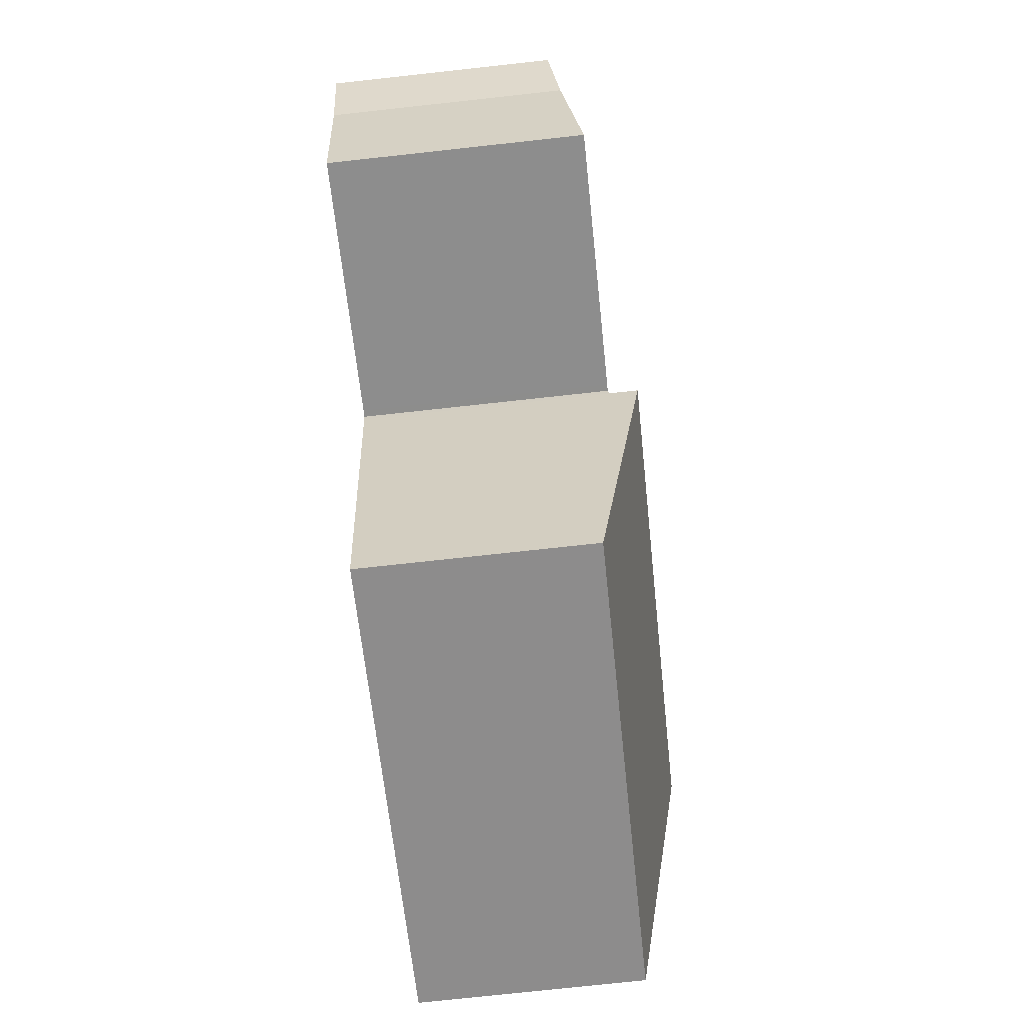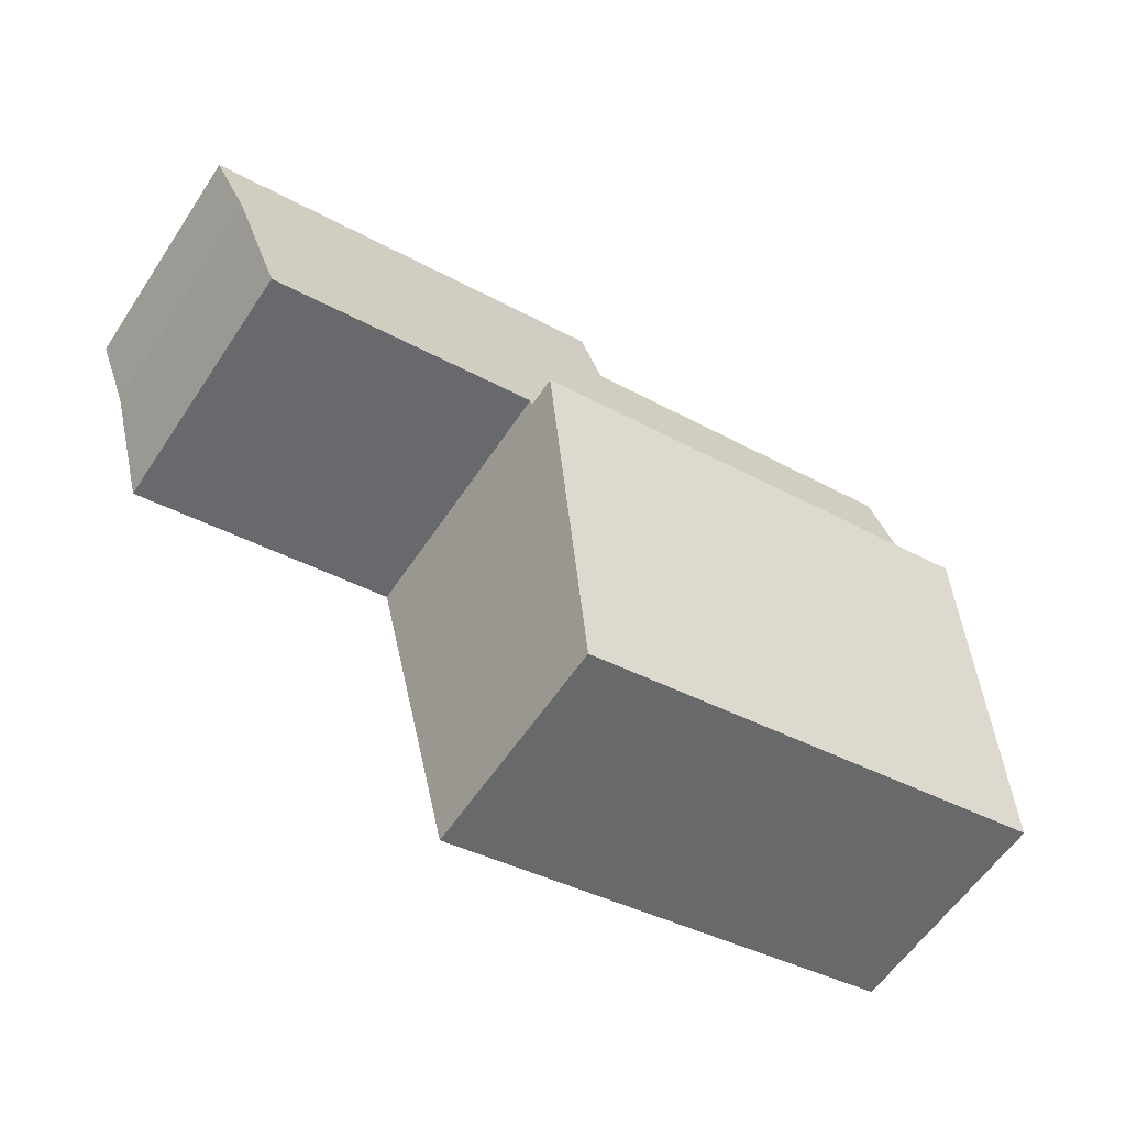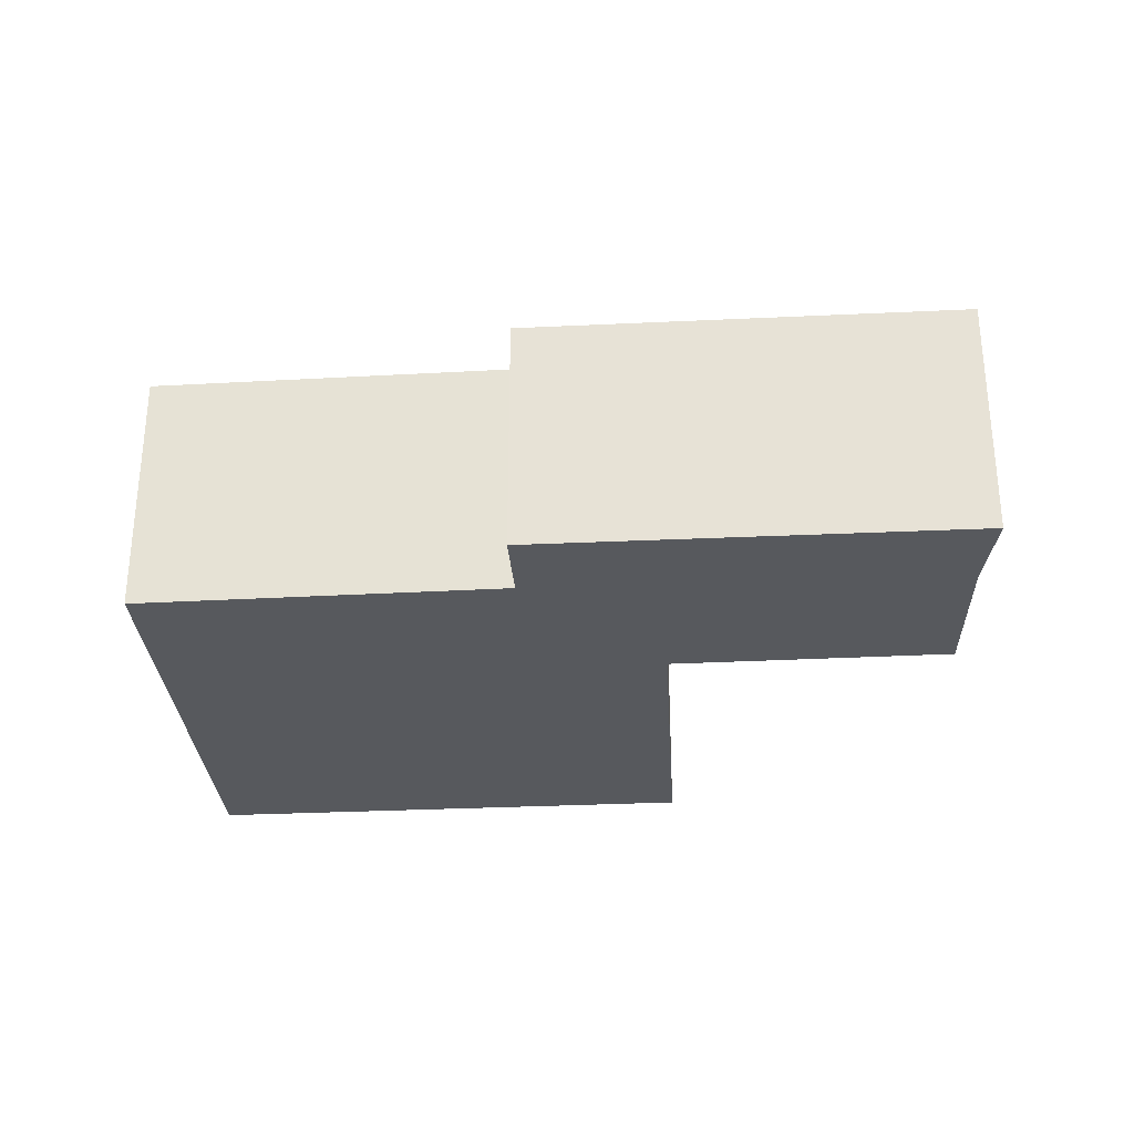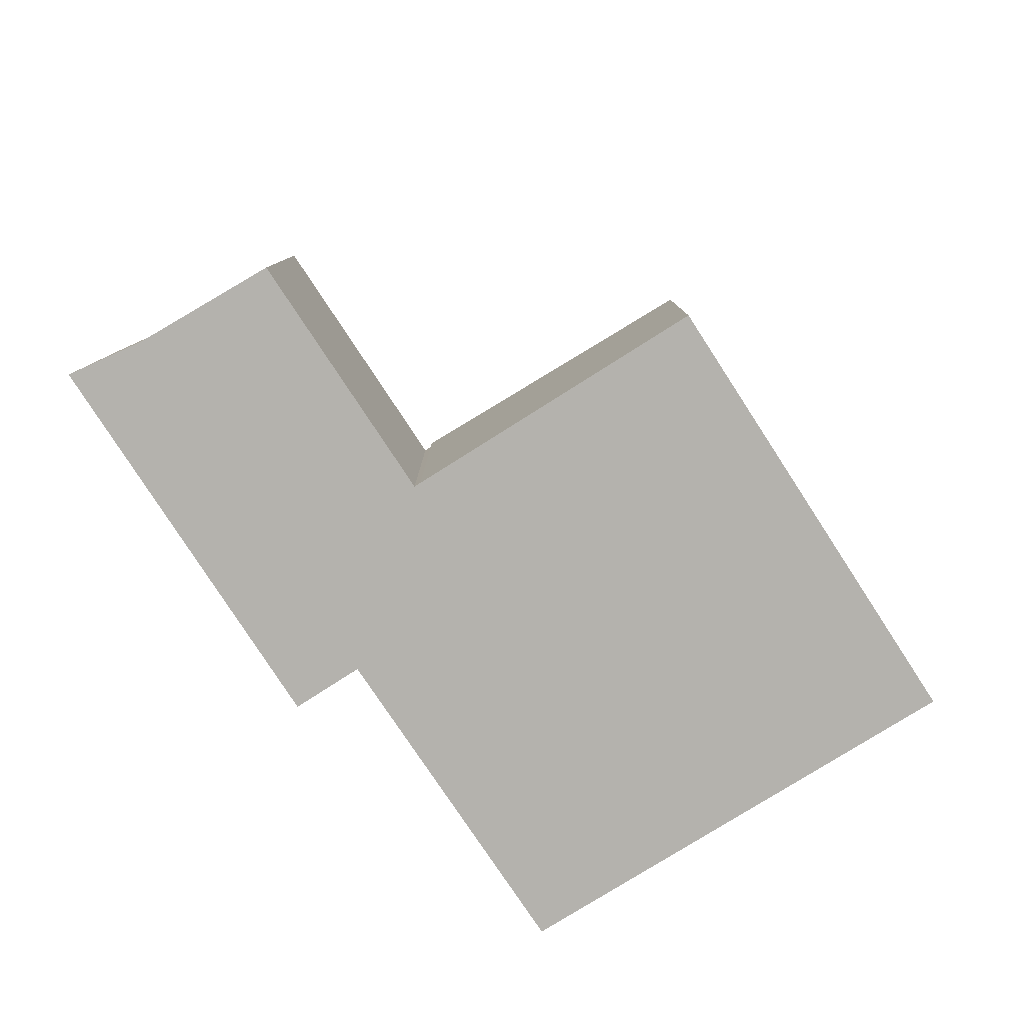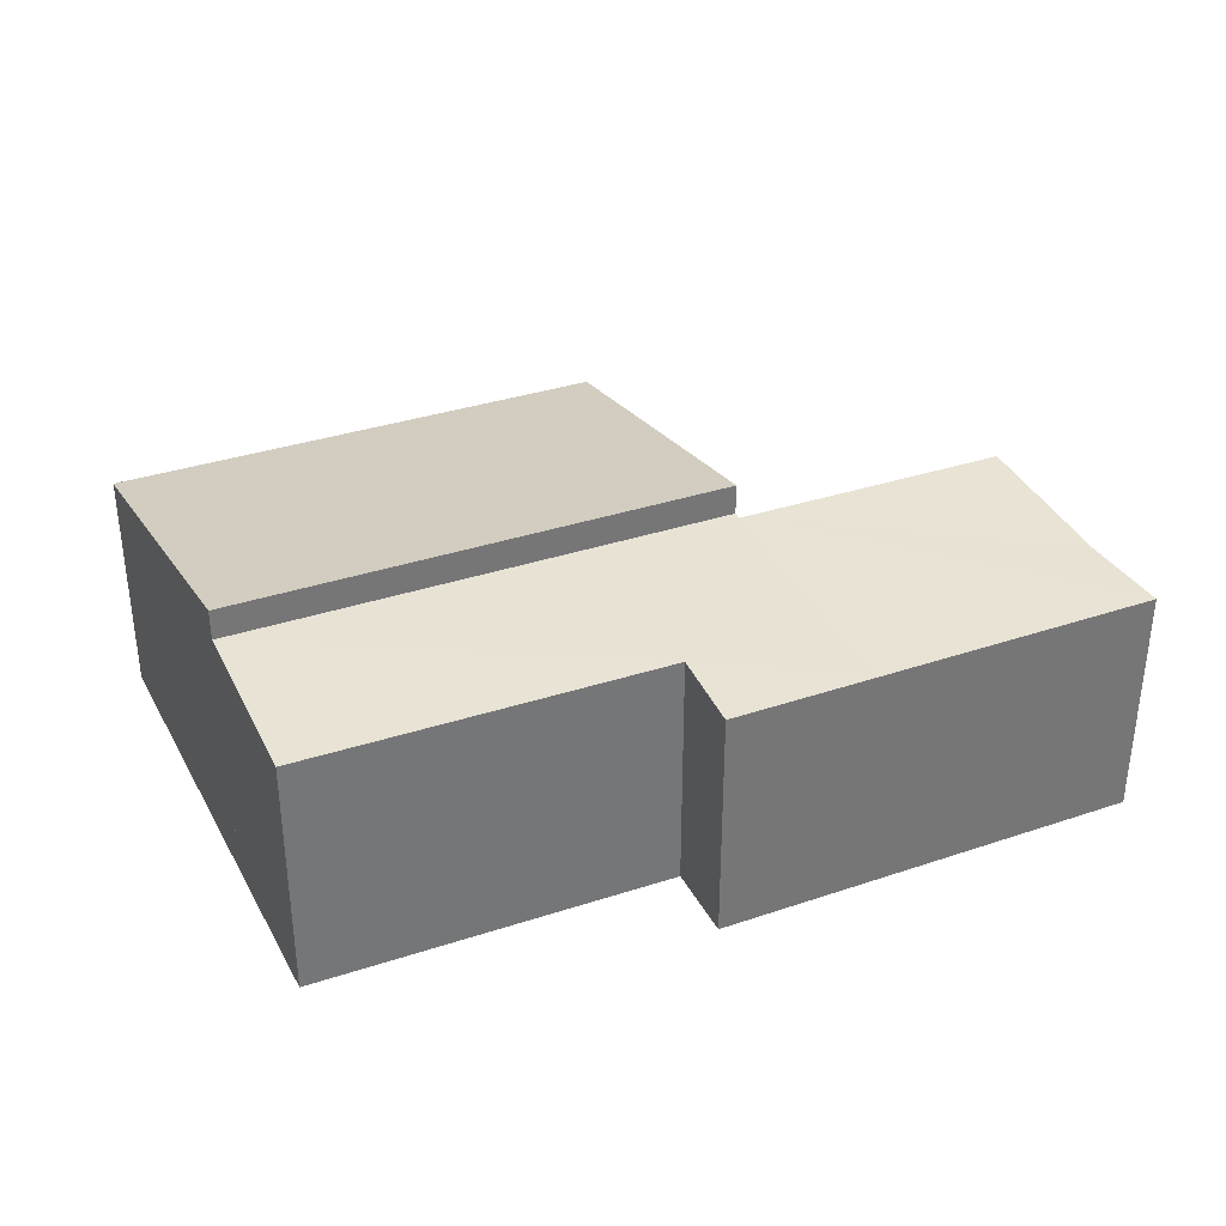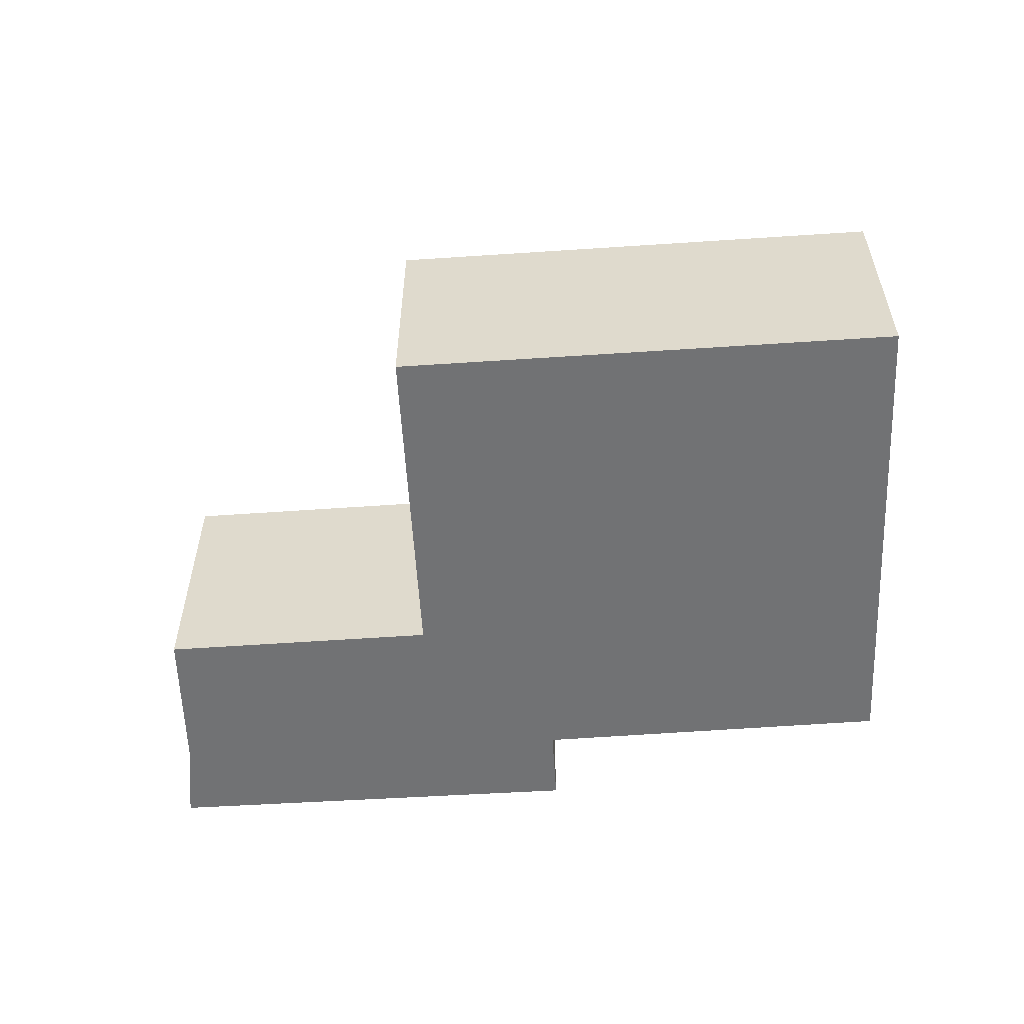
<metadata>
{"format":"obj","ext":"obj","renderer":"f3d","projection":"perspective","resolution":1024,"background":"white","views":[{"elev":-76.7,"azim":96.2,"up":"+Z"},{"elev":-59.2,"azim":146.5,"up":"+Z"},{"elev":-29.5,"azim":16.8,"up":"+Y"},{"elev":-79.6,"azim":135.7,"up":"+Y"},{"elev":34.6,"azim":-11.5,"up":"+Y"},{"elev":-55.4,"azim":-163.4,"up":"+Y"}]}
</metadata>
<code>
v  6.902 3.282 -1.54
v  1.119 4.103 4.577
v  8.003 4.104 3.05
v  0 3.282 2.01e-16
v  1.119 -2.803e-16 4.577
v  0 0 0
v  8.003 -1.868e-16 3.05
v  6.902 9.43e-17 -1.54
v  8.127 3.664 3.13
v  12.44 3.435 4.405
v  11.86 3.663 2.314
v  12.88 3.31 5.529
v  8.027 3.664 3.152
v  8.935 3.307 6.433
v  1.119 3.675 4.577
v  8.003 3.675 3.05
v  6.692 3.422 5.812
v  1.683 3.426 6.881
v  6.937 3.305 6.89
v  6.937 -4.219e-16 6.89
v  8.935 -3.939e-16 6.433
v  12.88 -3.386e-16 5.529
v  1.683 -4.213e-16 6.881
v  6.692 -3.559e-16 5.812
v  12.44 -2.697e-16 4.405
v  11.86 -1.417e-16 2.314
v  8.027 -1.93e-16 3.152
v  8.127 -1.917e-16 3.13
g defaultobject
f 1 2 3
f 2 1 4
f 4 5 2
f 5 4 6
f 2 7 3
f 7 2 5
f 7 1 3
f 1 7 8
f 8 4 1
f 4 8 6
f 8 5 6
f 5 8 7
f 9 10 11
f 10 9 12
f 12 9 13
f 12 13 14
f 15 13 16
f 13 15 17
f 13 17 14
f 17 15 18
f 19 14 17
f 20 14 19
f 14 20 12
f 12 20 21
f 12 21 22
f 23 17 18
f 17 23 24
f 12 25 10
f 25 12 22
f 10 26 11
f 26 10 25
f 13 7 16
f 7 13 27
f 26 9 11
f 9 26 28
f 9 28 13
f 13 28 27
f 7 15 16
f 15 7 5
f 5 18 15
f 18 5 23
f 24 19 17
f 19 24 20
f 21 25 22
f 25 21 26
f 26 21 28
f 28 21 20
f 28 20 27
f 27 20 7
f 7 20 24
f 7 24 5
f 5 24 23

</code>
